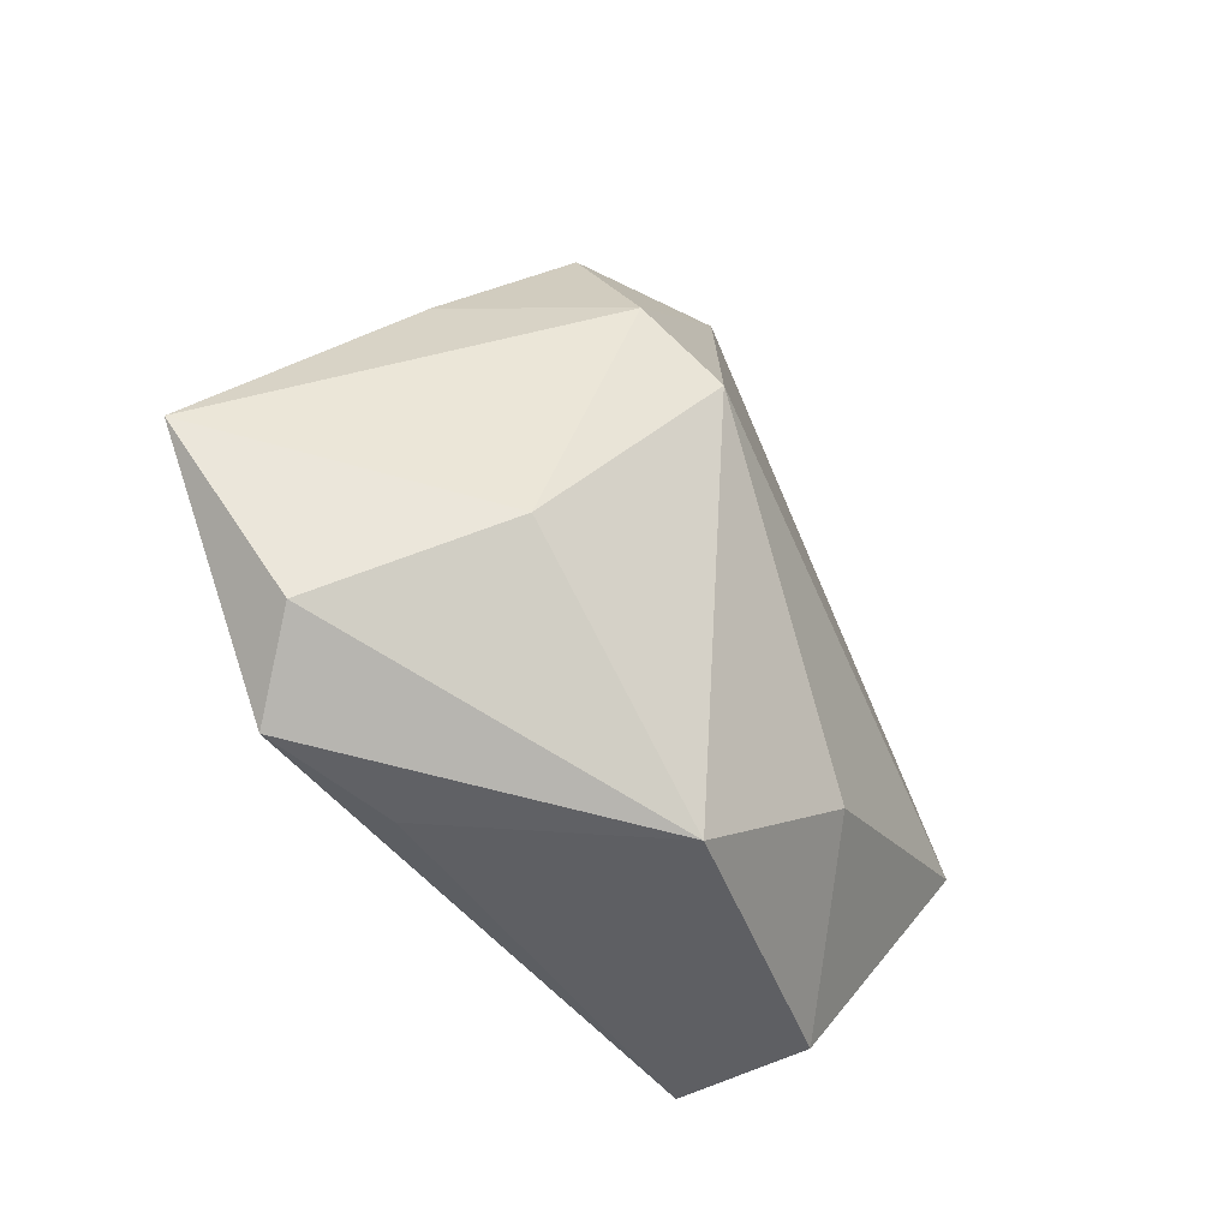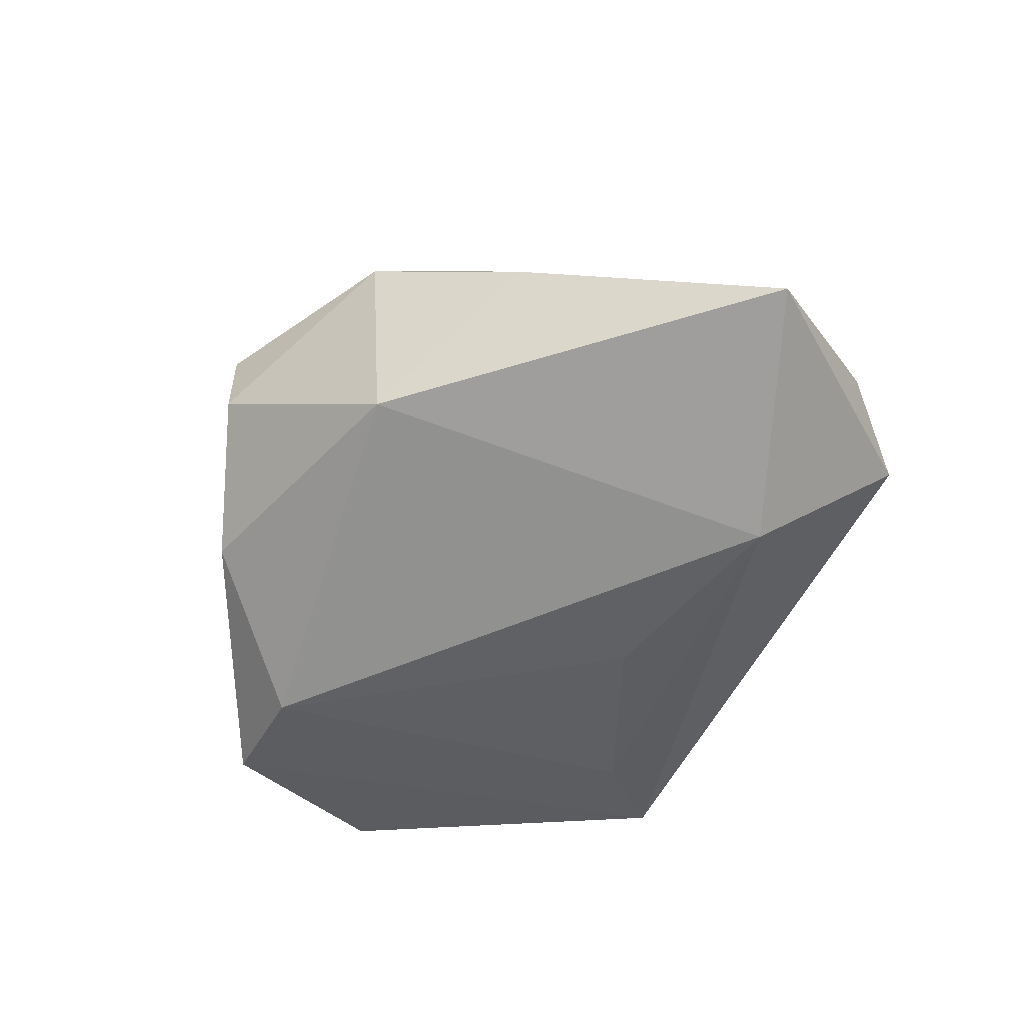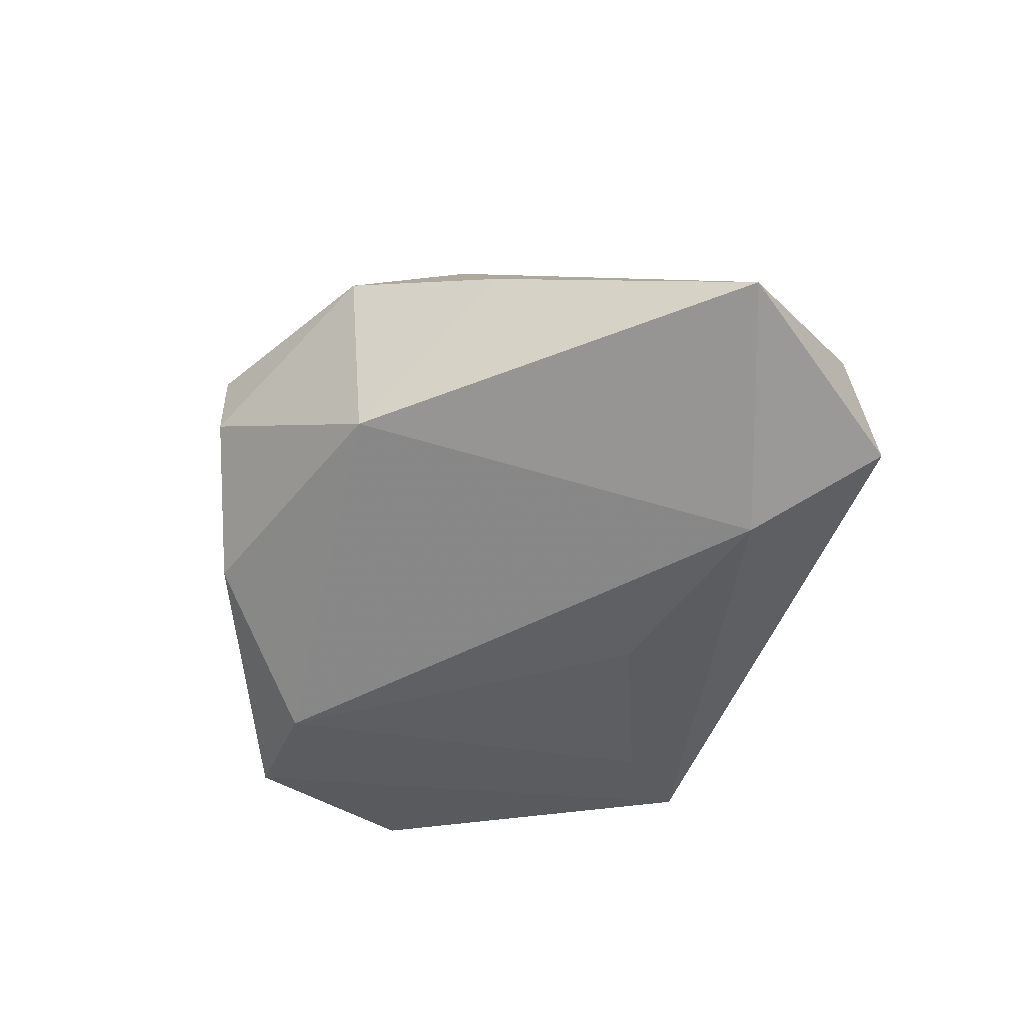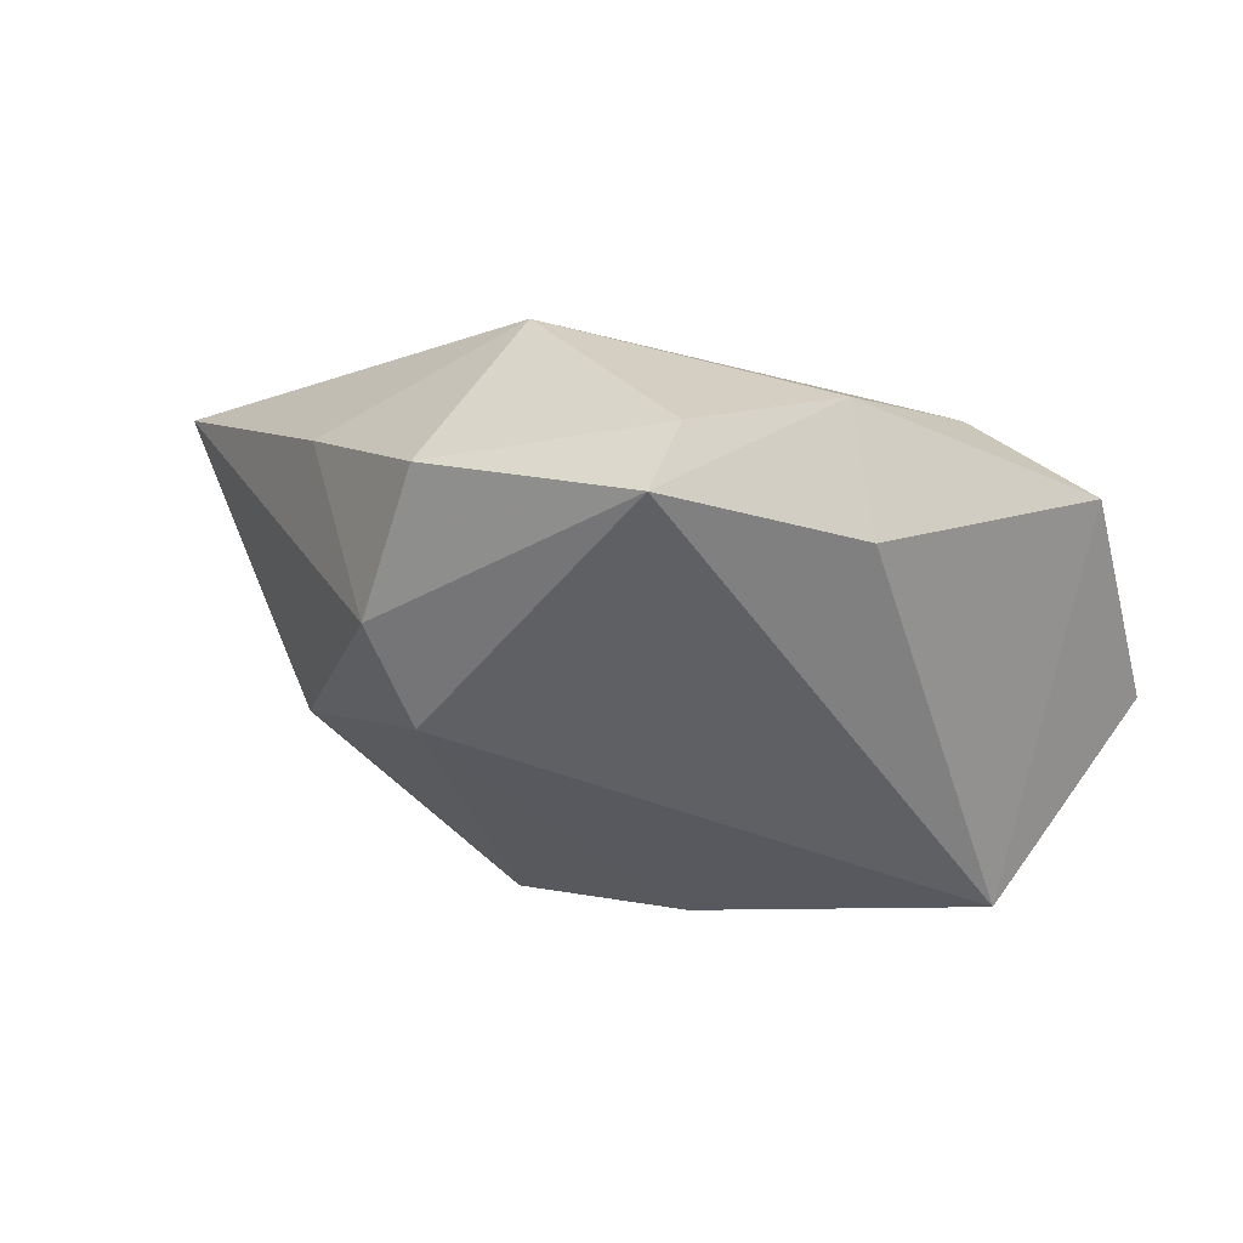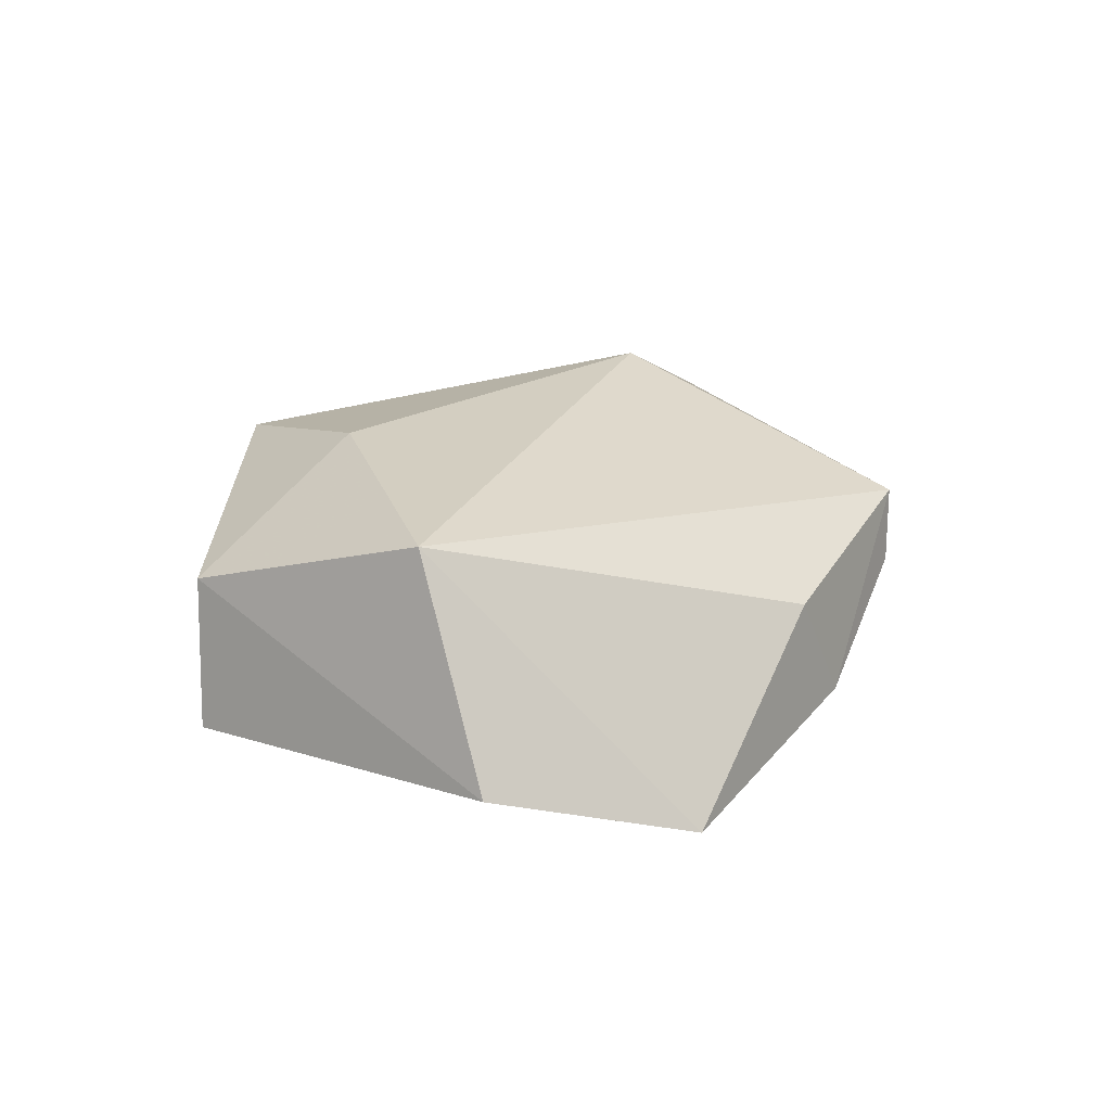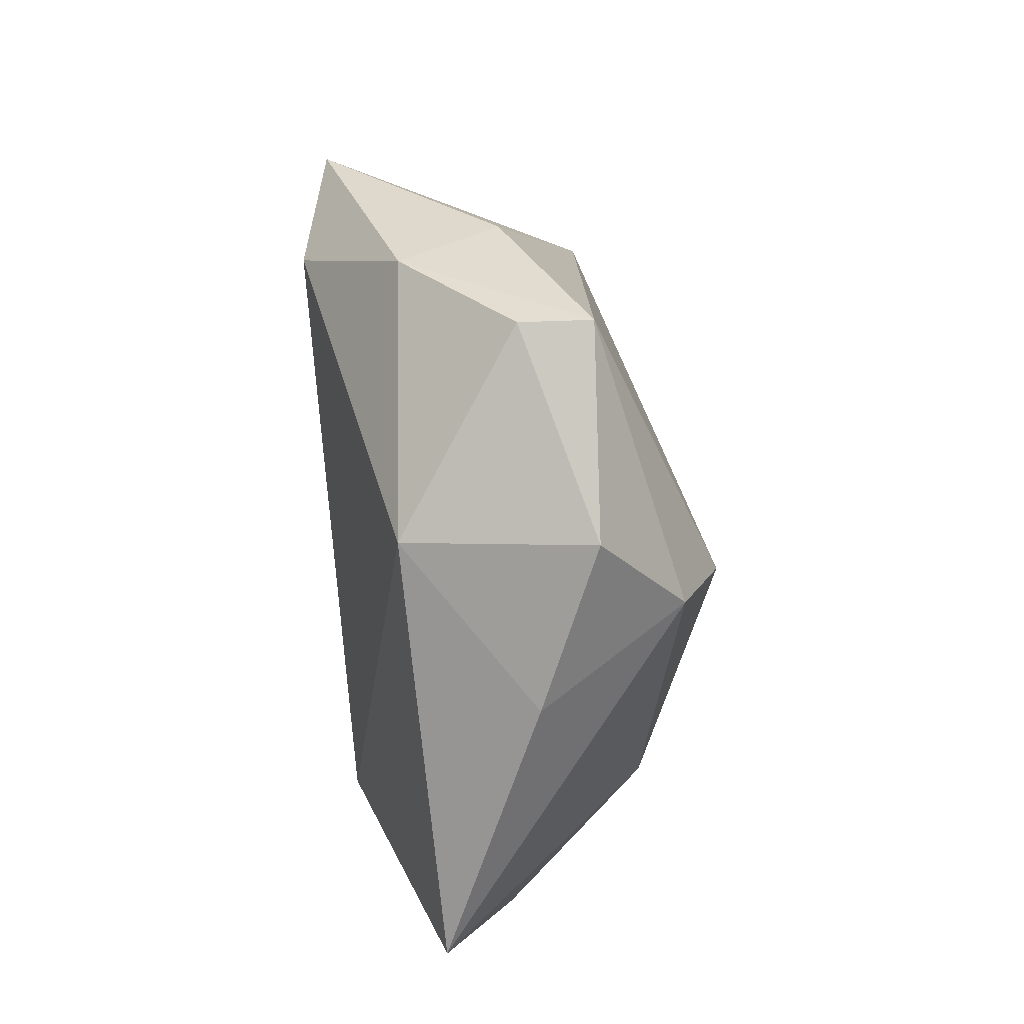
<metadata>
{"format":"obj","ext":"obj","renderer":"f3d","projection":"perspective","resolution":1024,"background":"white","views":[{"elev":-37.7,"azim":-54.9,"up":"+Y"},{"elev":-53.8,"azim":-122.7,"up":"+Z"},{"elev":-51.3,"azim":-117.8,"up":"+Z"},{"elev":59.2,"azim":16.6,"up":"+Y"},{"elev":15.8,"azim":89.2,"up":"+Z"},{"elev":68.0,"azim":-96.4,"up":"+Y"}]}
</metadata>
<code>
v -0.03513 0.02412 0.001717
v -0.02613 -0.03265 -0.006557
v 0.02872 0.02199 -0.02145
v -0.003159 -0.01286 -0.02043
v 0.004606 0.04621 0.003336
v 0.05396 -0.004385 -0.009681
v 0.04432 -0.01135 0.01613
v -0.02057 0.03819 0.01008
v -0.05737 -0.0003156 -0.01221
v -0.02325 0.02313 0.02054
v -0.03031 -0.01514 -0.02198
v 0.003805 0.04645 0.01215
v -0.01623 0.01443 0.0261
v -0.01592 0.03369 -0.01286
v -0.0415 -0.02939 -0.01071
v 0.04456 0.02 -0.01736
v 0.02649 -0.03815 0.007411
v 0.02783 -0.03816 -0.01058
v -0.009542 -0.03507 0.01793
v -0.03418 -0.009792 0.01517
v 0.02444 0.03342 0.003284
v -0.04746 -0.02059 -0.00308
v 0.0193 -0.02661 -0.01489
v 0.0119 -0.02114 0.02152
v 0.01827 0.03836 -0.009391
f 3 11 14
f 14 11 9
f 4 11 3
f 8 14 1
f 1 14 9
f 5 14 8
f 8 12 5
f 17 19 18
f 18 6 17
f 17 6 7
f 15 11 18
f 9 11 15
f 23 4 3
f 18 11 23
f 11 4 23
f 3 14 25
f 14 5 25
f 25 5 12
f 18 19 2
f 2 15 18
f 19 15 2
f 24 17 7
f 19 17 24
f 10 1 9
f 9 20 10
f 8 1 10
f 10 12 8
f 9 15 22
f 22 20 9
f 22 15 19
f 19 20 22
f 3 25 16
f 7 6 16
f 16 6 18
f 18 23 16
f 16 23 3
f 13 20 19
f 13 10 20
f 19 24 13
f 13 24 7
f 12 10 13
f 7 12 13
f 21 25 12
f 21 16 25
f 21 12 7
f 7 16 21

</code>
